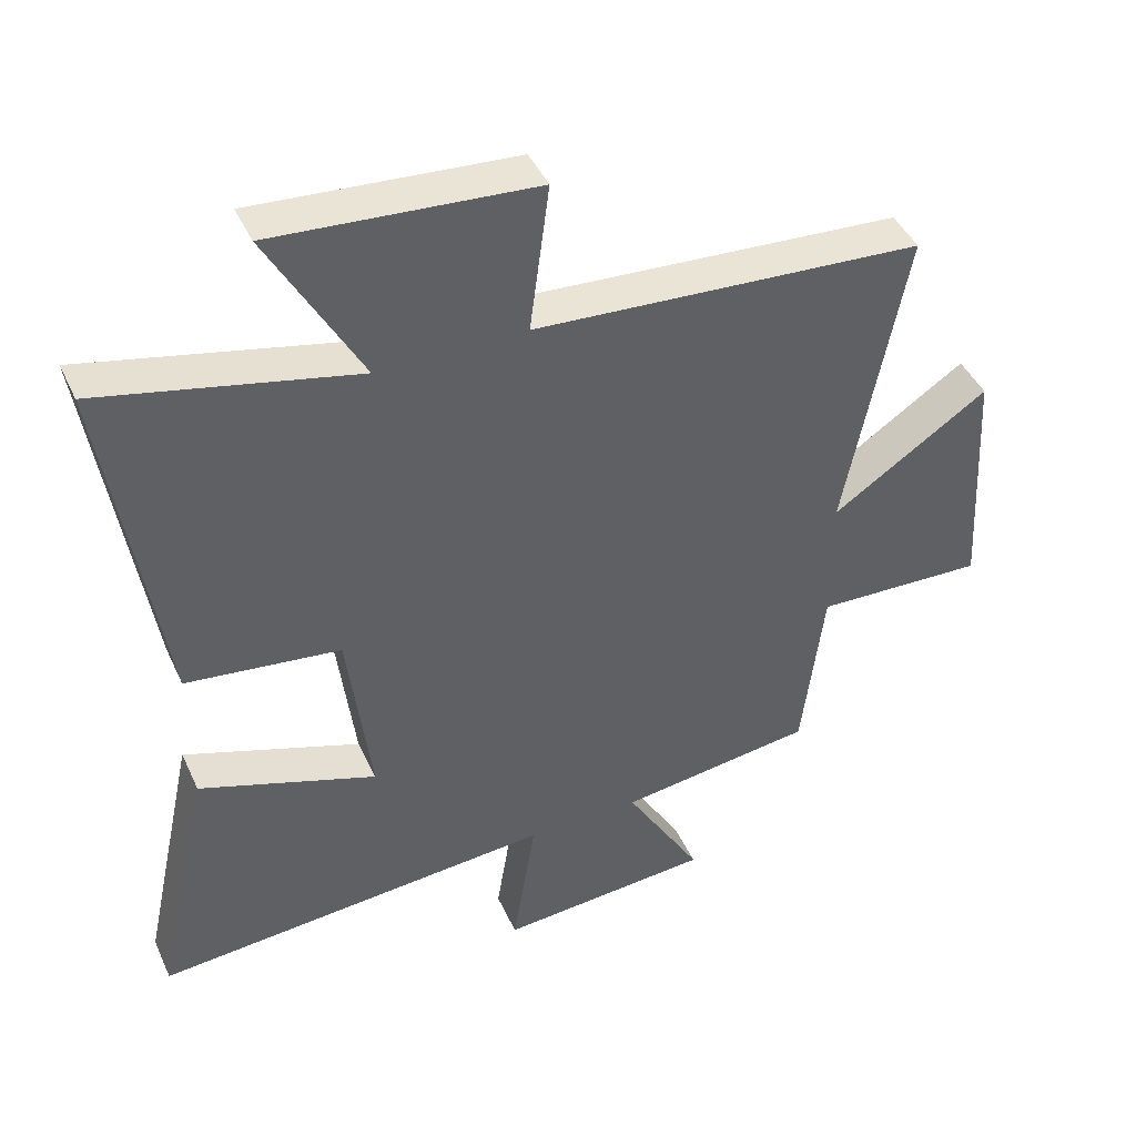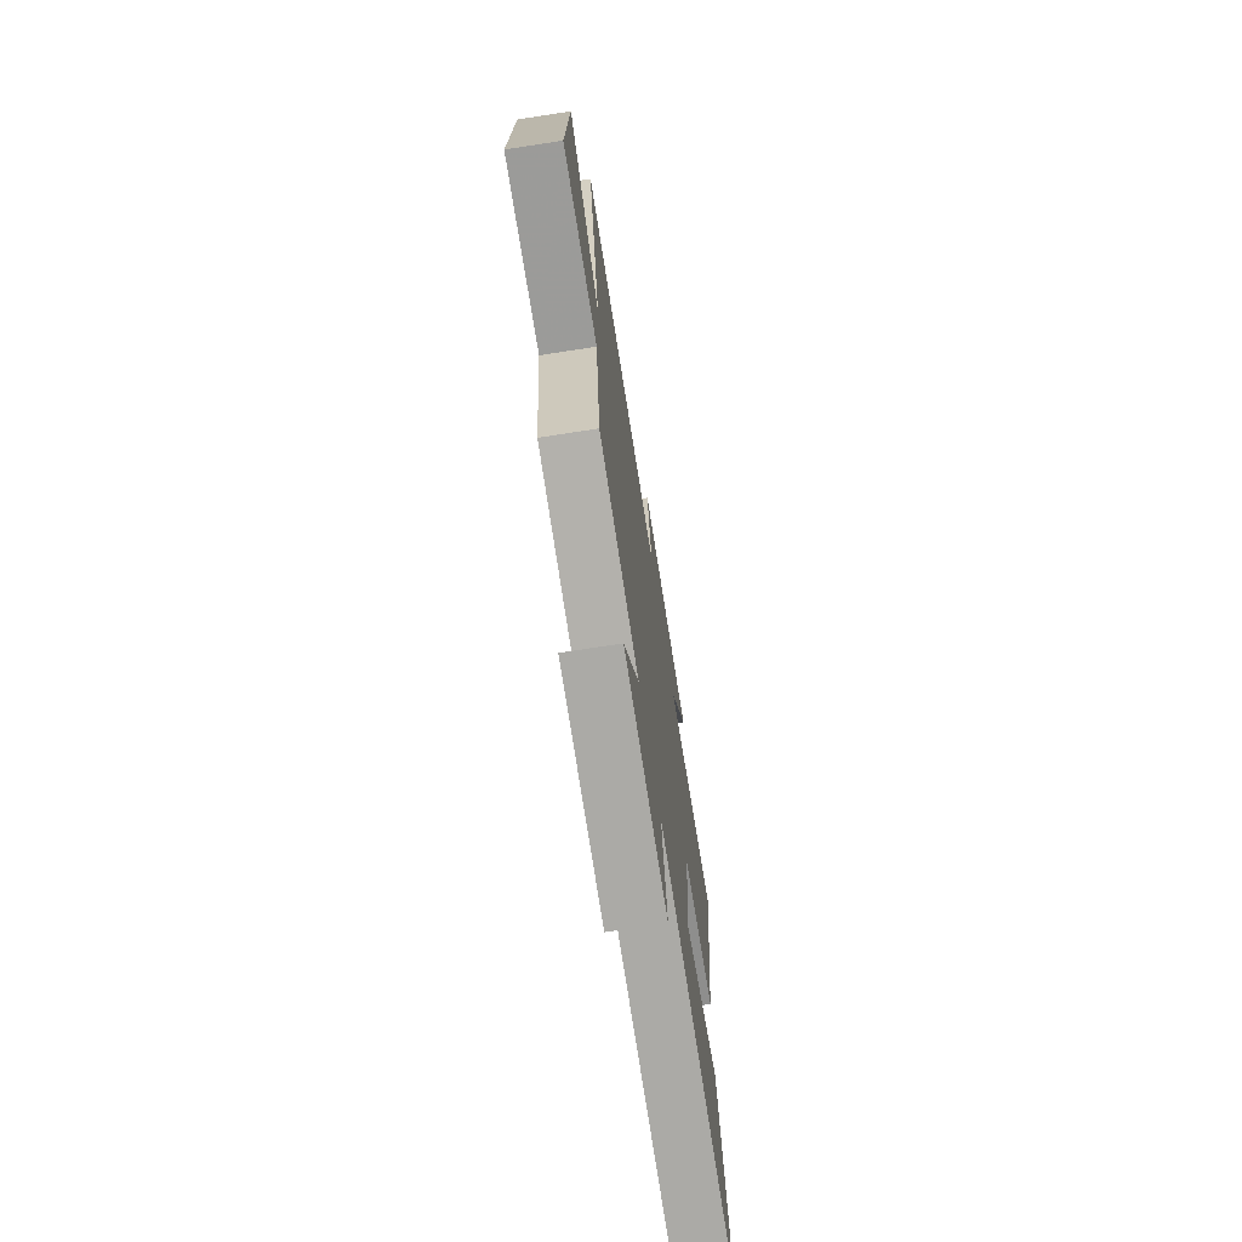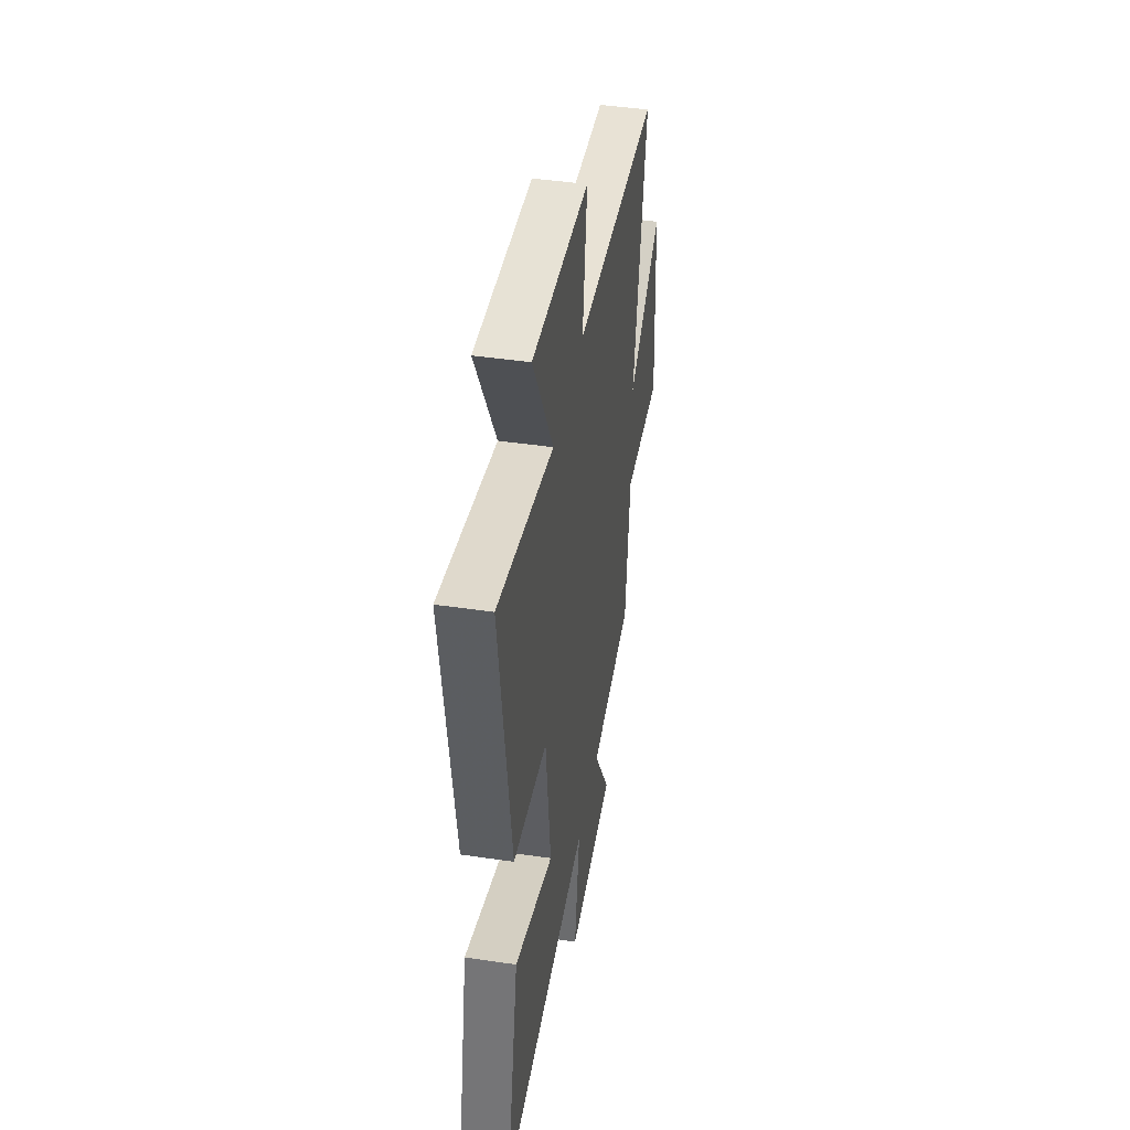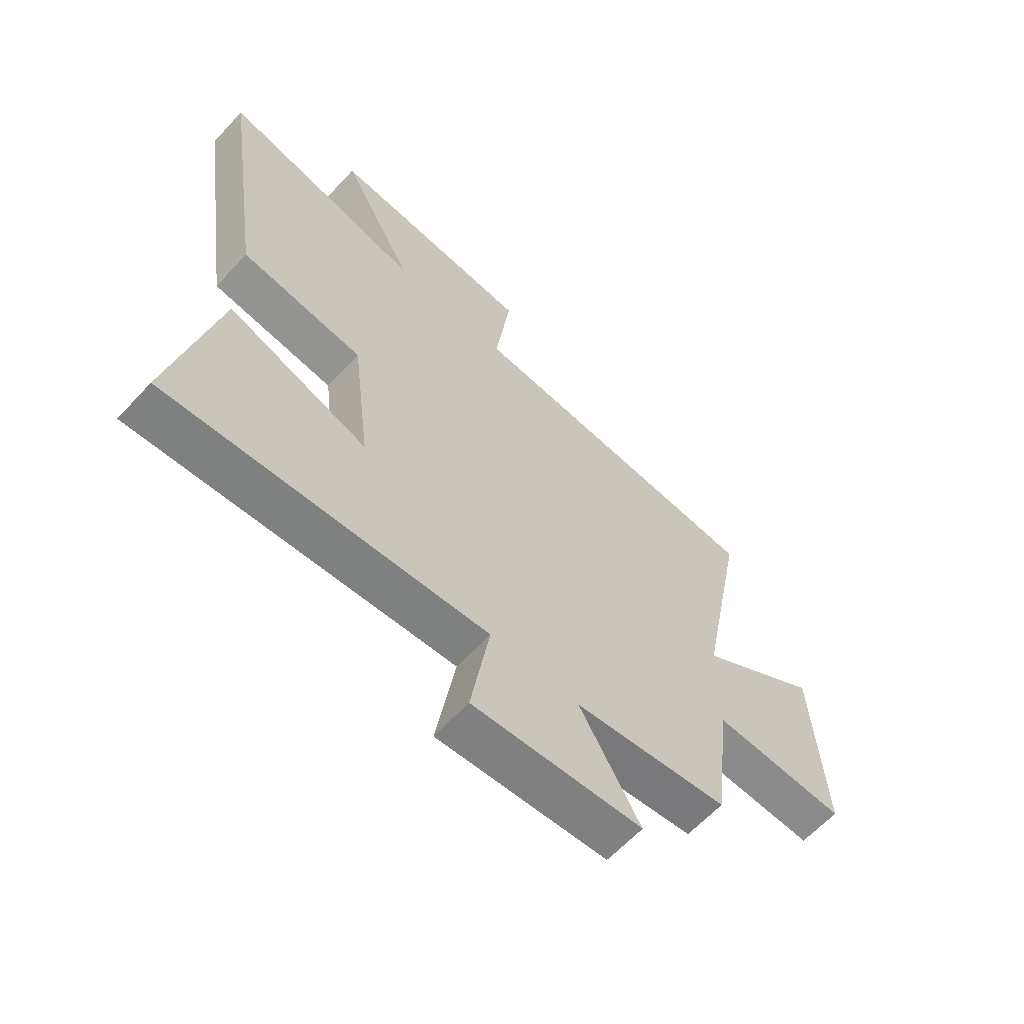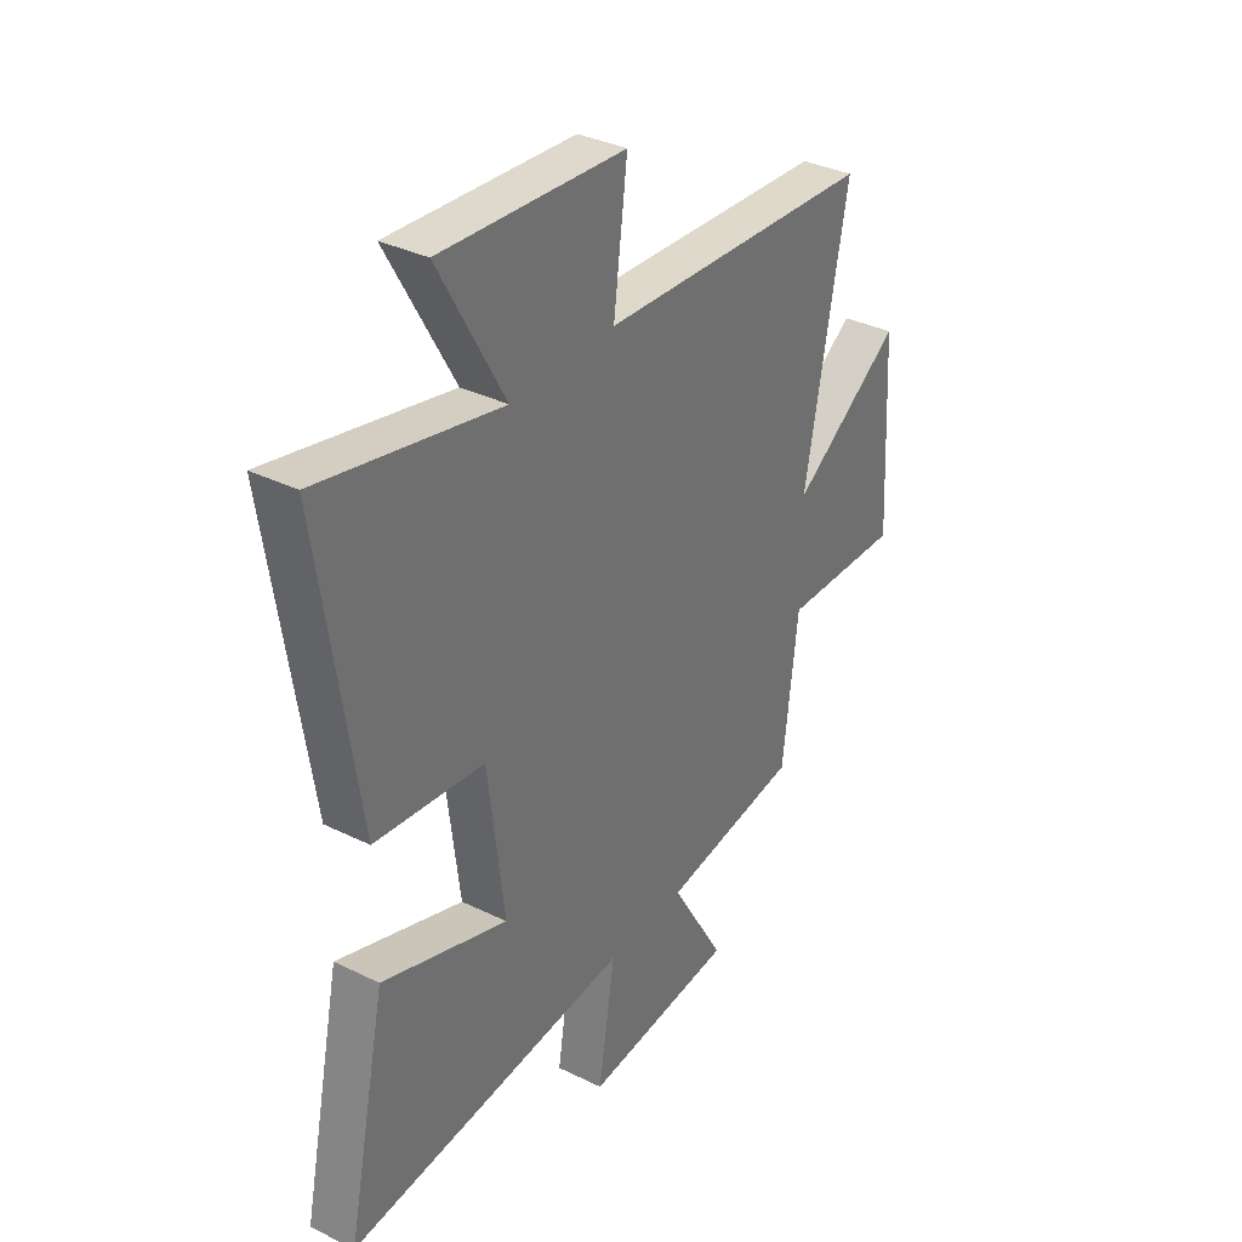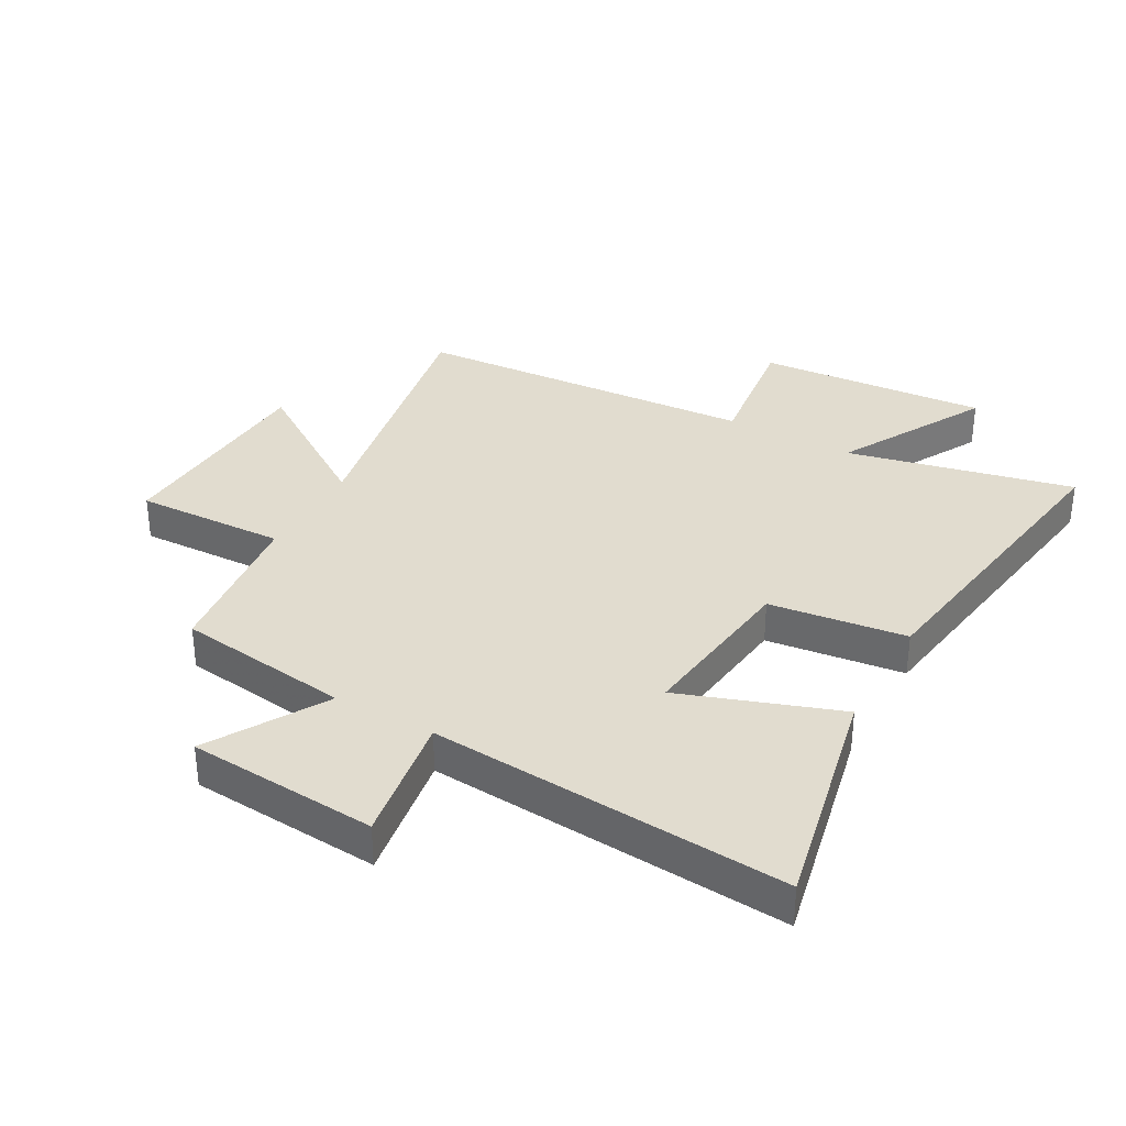
<metadata>
{"format":"obj","ext":"obj","renderer":"f3d","projection":"perspective","resolution":1024,"background":"white","views":[{"elev":43.9,"azim":-23.5,"up":"+Z"},{"elev":-71.6,"azim":98.8,"up":"+Z"},{"elev":44.2,"azim":-80.2,"up":"+Z"},{"elev":-62.7,"azim":-42.7,"up":"+Z"},{"elev":35.0,"azim":-56.8,"up":"+Z"},{"elev":34.2,"azim":-150.9,"up":"+Y"}]}
</metadata>
<code>
v -0.583 0.07 -0.546
v -0.5 0.07 -0.16
v -0.238 0.07 -0.252
v -0.272 0.07 0.026
v -0.5 0.07 0.054
v -0.579 0.07 0.584
v -0.203 0.07 0.5
v -0.34 0.07 0.749
v 0.044 0.07 0.721
v 0.015 0.07 0.5
v 0.589 0.07 0.463
v 0.5 0.07 0.001
v 0.731 0.07 0.156
v 0.751 0.07 -0.204
v 0.5 0.07 -0.195
v 0.468 0.07 -0.461
v 0.179 0.07 -0.5
v 0.292 0.07 -0.693
v -0.024 0.07 -0.717
v 0.011 0.07 -0.5
v -0.583 0 -0.546
v -0.5 0 -0.16
v -0.238 0 -0.252
v -0.272 0 0.026
v -0.5 0 0.054
v -0.579 0 0.584
v -0.203 0 0.5
v -0.34 0 0.749
v 0.044 0 0.721
v 0.015 0 0.5
v 0.589 0 0.463
v 0.5 0 0.001
v 0.731 0 0.156
v 0.751 0 -0.204
v 0.5 0 -0.195
v 0.468 0 -0.461
v 0.179 0 -0.5
v 0.292 0 -0.693
v -0.024 0 -0.717
v 0.011 0 -0.5
f 17 18 19 20
f 15 16 17 20
f 15 20 1
f 12 13 14 15
f 12 15 1
f 10 11 12
f 7 8 9 10
f 7 10 12
f 6 7 12
f 5 6 12
f 4 5 12
f 3 4 12
f 1 2 3
f 1 3 12
f 40 39 38 37
f 40 37 36 35
f 21 40 35
f 35 34 33 32
f 21 35 32
f 32 31 30
f 30 29 28 27
f 32 30 27
f 32 27 26
f 32 26 25
f 32 25 24
f 32 24 23
f 23 22 21
f 32 23 21
f 1 21 22 2
f 2 22 23 3
f 3 23 24 4
f 4 24 25 5
f 5 25 26 6
f 6 26 27 7
f 7 27 28 8
f 8 28 29 9
f 9 29 30 10
f 10 30 31 11
f 11 31 32 12
f 12 32 33 13
f 13 33 34 14
f 14 34 35 15
f 15 35 36 16
f 16 36 37 17
f 17 37 38 18
f 18 38 39 19
f 19 39 40 20
f 20 40 21 1

</code>
